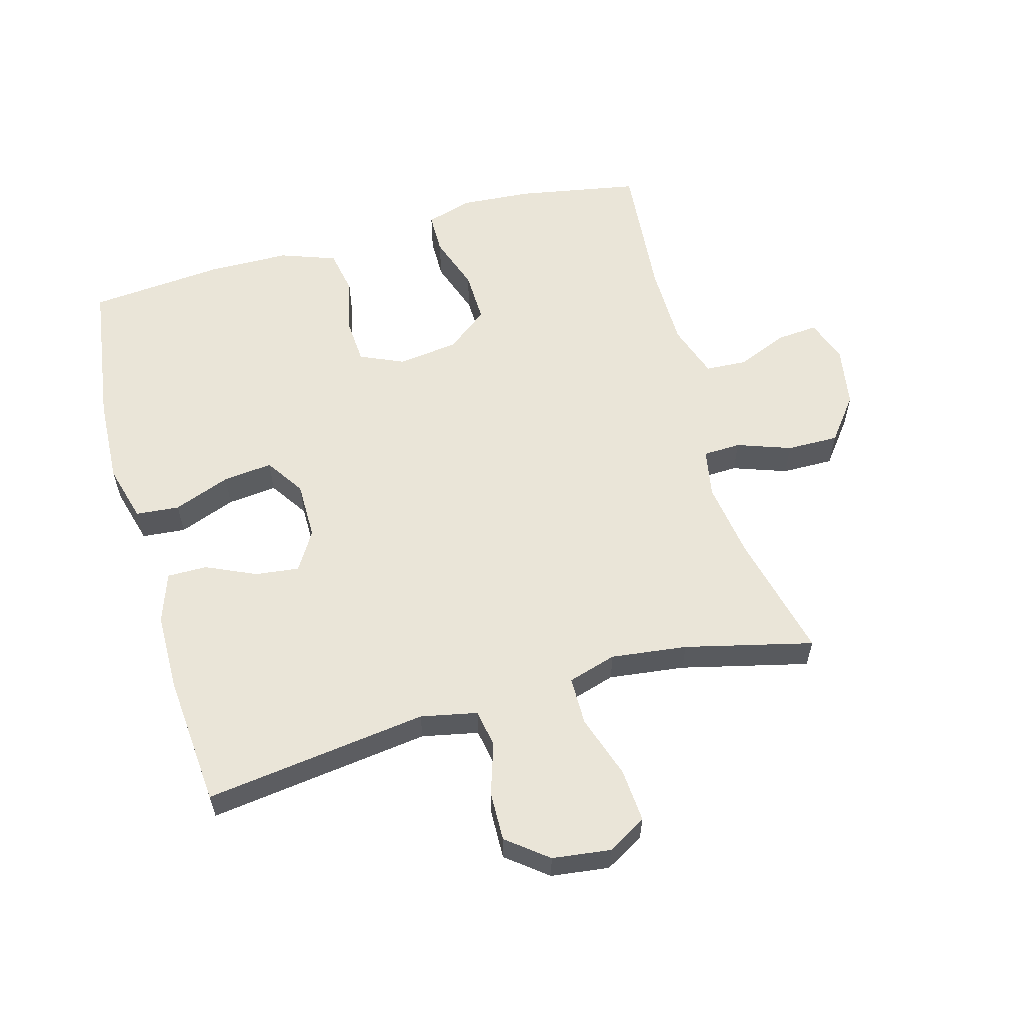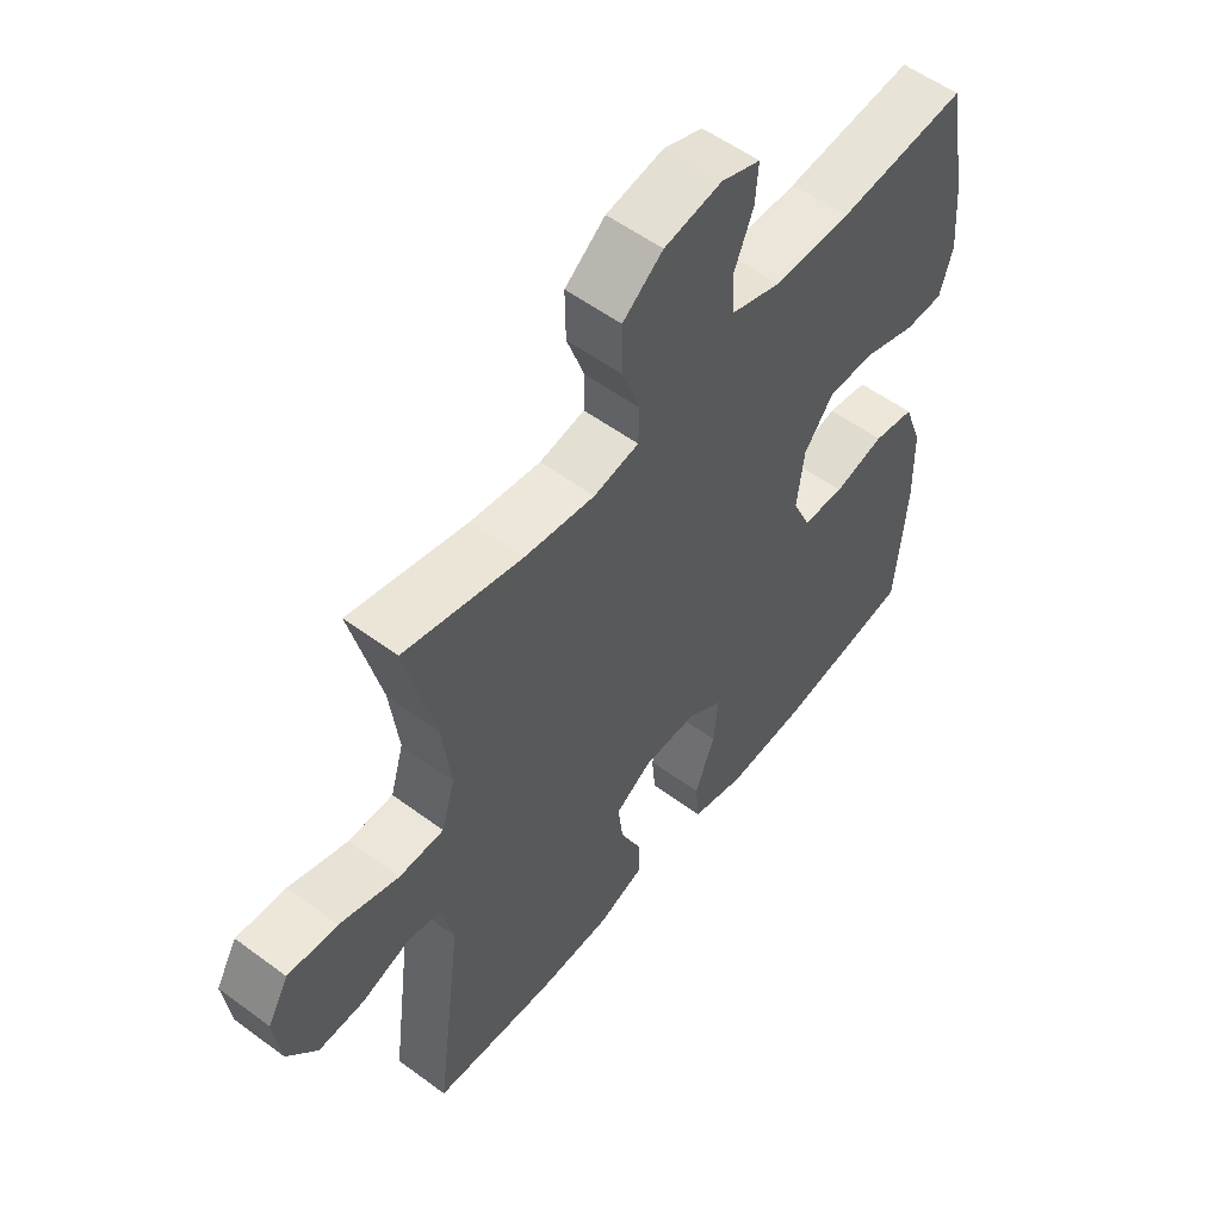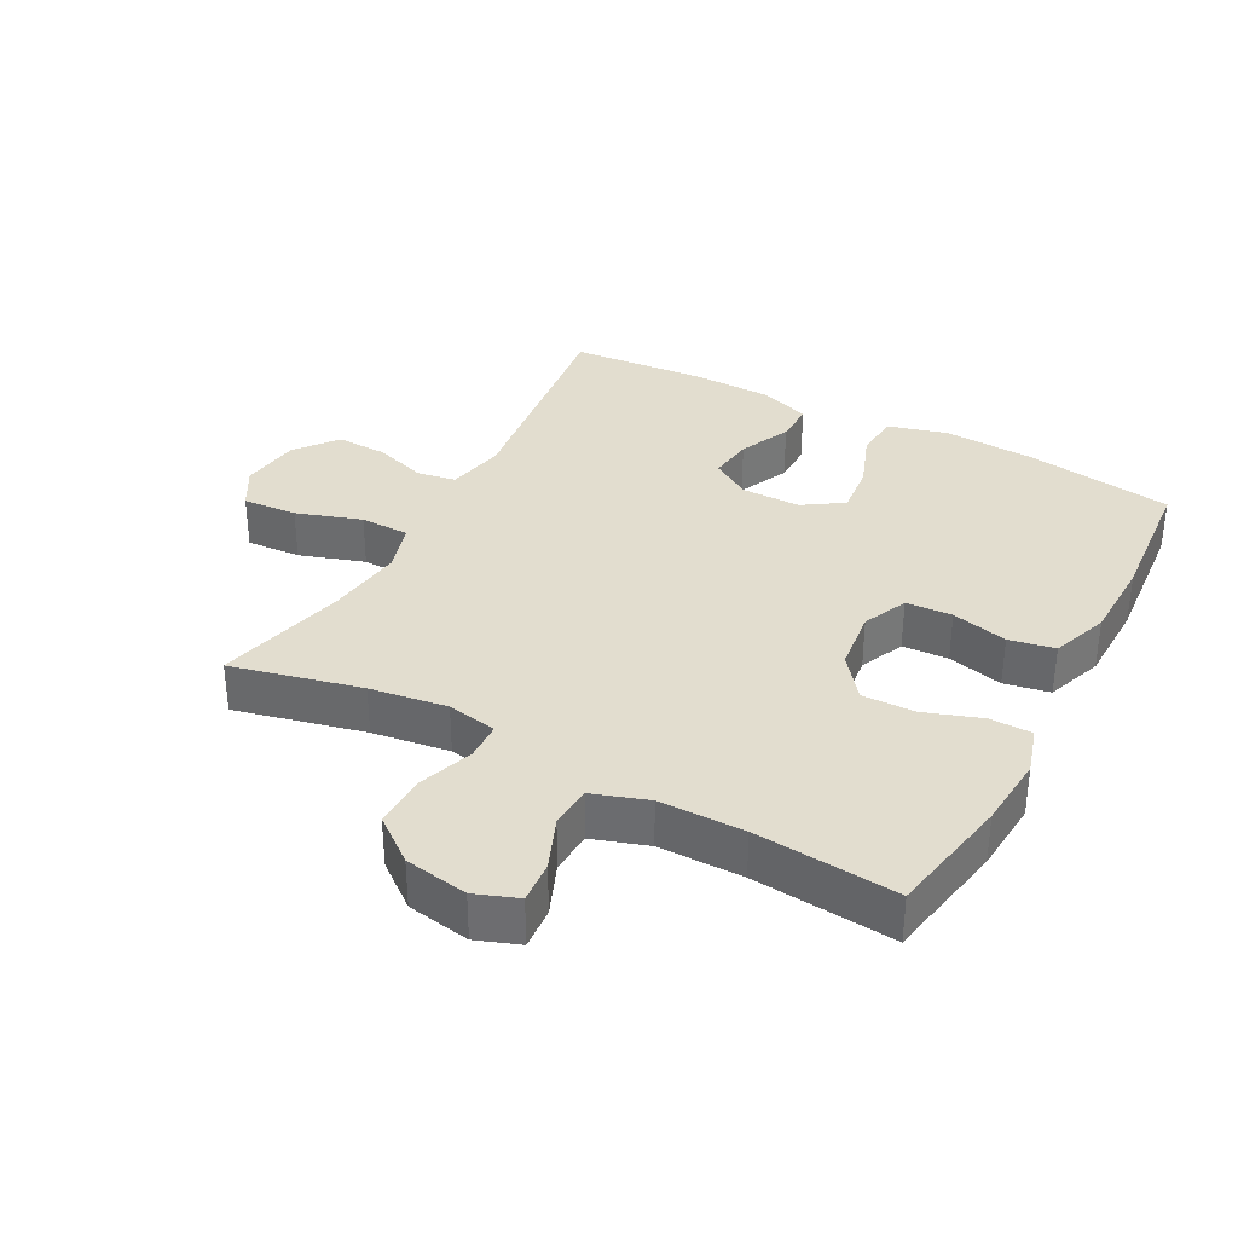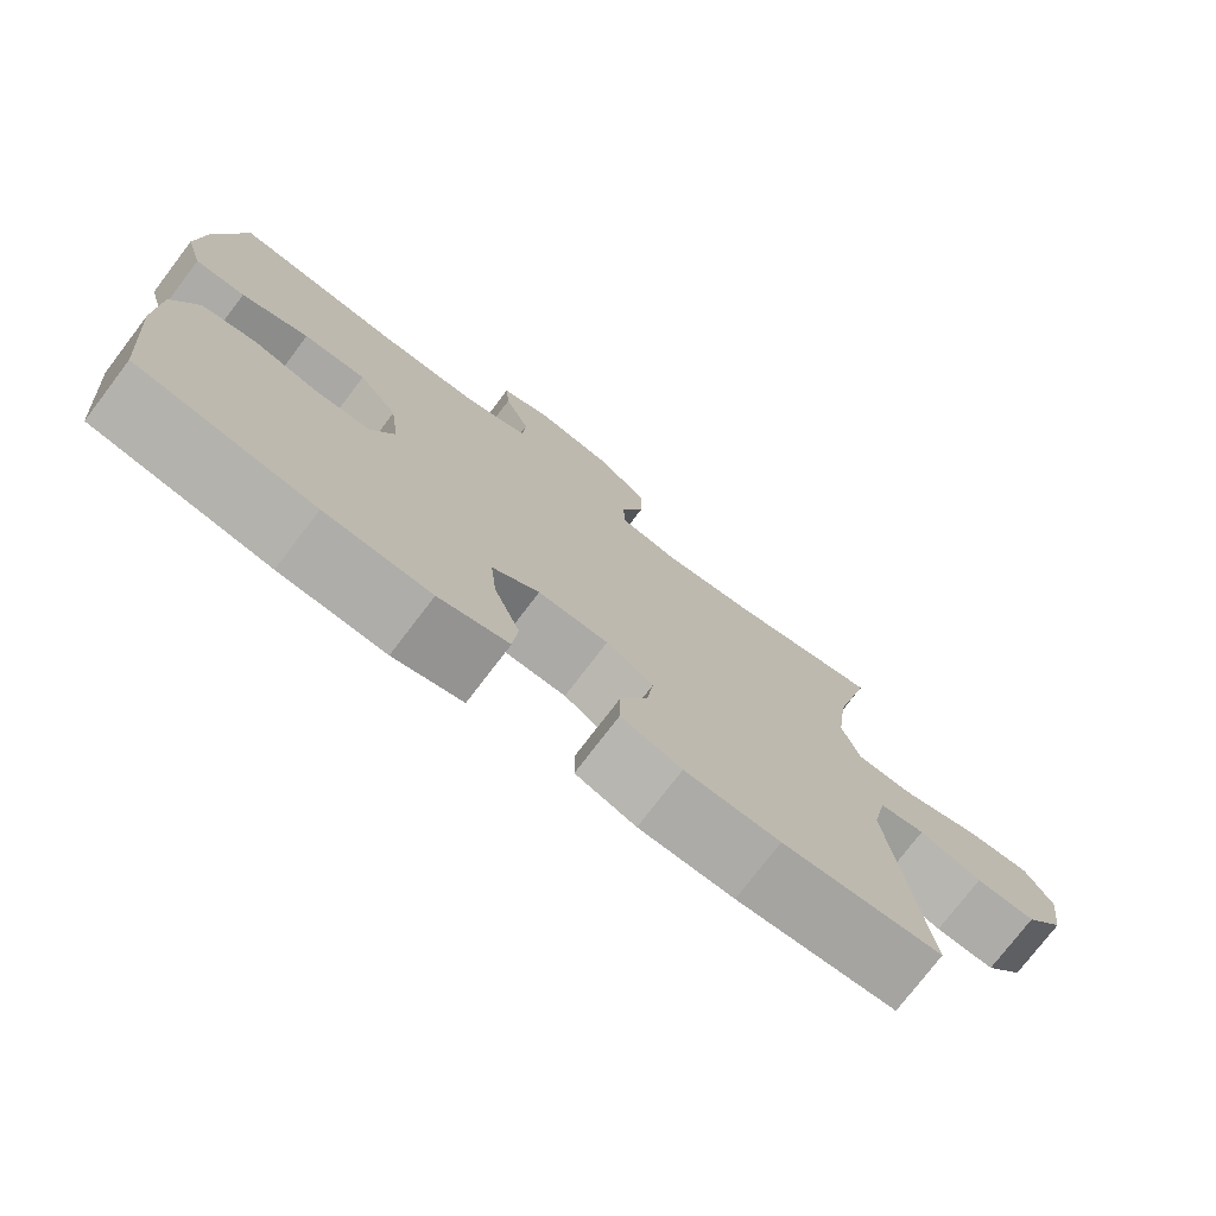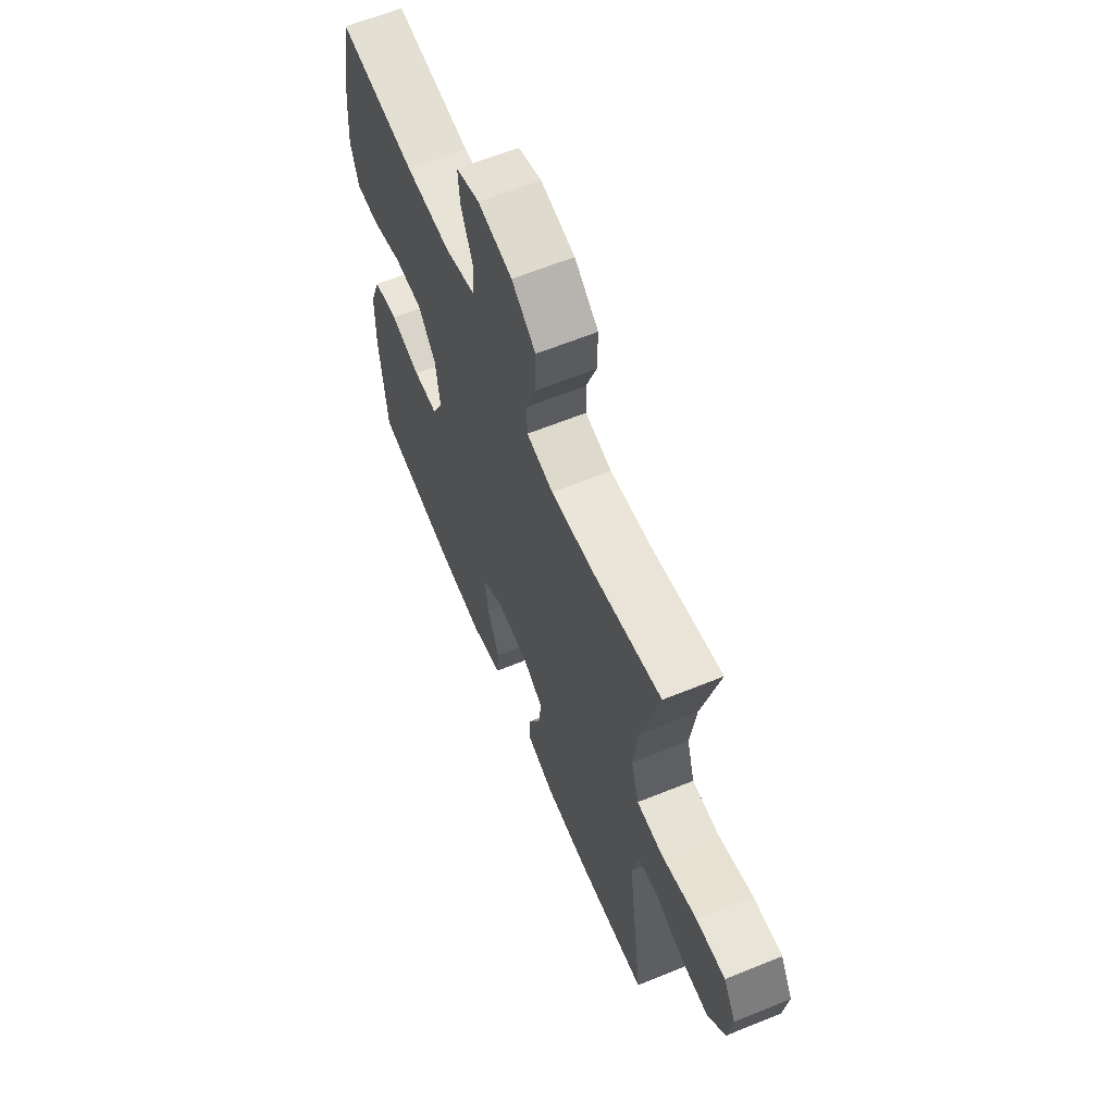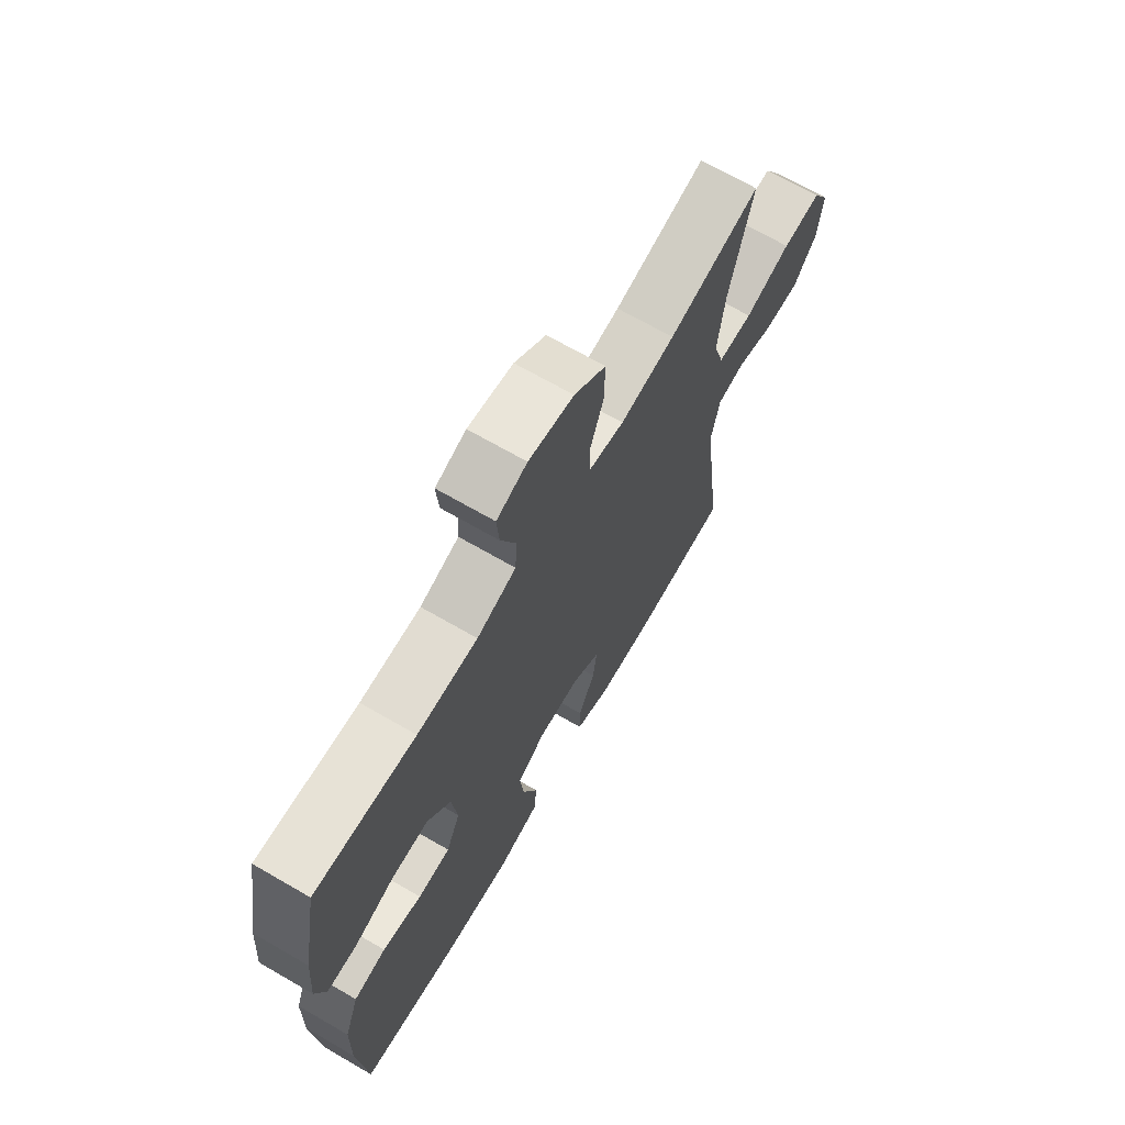
<metadata>
{"format":"obj","ext":"obj","renderer":"f3d","projection":"perspective","resolution":1024,"background":"white","views":[{"elev":58.9,"azim":-105.7,"up":"+Y"},{"elev":55.0,"azim":-52.0,"up":"+Z"},{"elev":34.8,"azim":28.2,"up":"+Y"},{"elev":-75.9,"azim":142.7,"up":"+Z"},{"elev":63.0,"azim":-112.4,"up":"+Z"},{"elev":68.7,"azim":120.1,"up":"+Z"}]}
</metadata>
<code>
o path1298
v -0.4247 0.0375 0.2719
v -0.4096 0.0375 0.1519
v -0.4324 0.0375 0.07506
v -0.5085 0.0375 0.07419
v -0.6088 0.0375 0.1072
v -0.6928 0.0375 0.1131
v -0.7286 0.0375 0.05105
v -0.7166 0.0375 -0.04097
v -0.6659 0.0375 -0.105
v -0.5882 0.0375 -0.1029
v -0.5067 0.0375 -0.0763
v -0.4474 0.0375 -0.08652
v -0.4289 0.0375 -0.1756
v -0.4742 0.0375 -0.5285
v -0.2665 0.0375 -0.5455
v -0.1431 0.0375 -0.5438
v -0.06472 0.0375 -0.516
v -0.06527 0.0375 -0.4534
v -0.1013 0.0375 -0.3746
v -0.1099 0.0375 -0.3052
v -0.0487 0.0375 -0.2672
v 0.04258 0.0375 -0.2672
v 0.1038 0.0375 -0.3078
v 0.09554 0.0375 -0.3862
v 0.06211 0.0375 -0.4759
v 0.06854 0.0375 -0.5447
v 0.1594 0.0375 -0.5694
v 0.2975 0.0375 -0.5622
v 0.5275 0.0375 -0.5285
v 0.5456 0.0375 -0.3161
v 0.5431 0.0375 -0.1873
v 0.5113 0.0375 -0.09955
v 0.4407 0.0375 -0.0863
v 0.3543 0.0375 -0.1071
v 0.2831 0.0375 -0.1029
v 0.2524 0.0375 -0.034
v 0.2643 0.0375 0.0618
v 0.315 0.0375 0.1275
v 0.3966 0.0375 0.1254
v 0.4845 0.0375 0.09518
v 0.5496 0.0375 0.09589
v 0.5715 0.0375 0.1686
v 0.5627 0.0375 0.2823
v 0.5275 0.0375 0.4734
v 0.308 0.0375 0.454
v 0.1767 0.0375 0.4549
v 0.09136 0.0375 0.4836
v 0.0874 0.0375 0.5492
v 0.1203 0.0375 0.6296
v 0.1254 0.0375 0.6943
v 0.05902 0.0375 0.7189
v -0.03889 0.0375 0.7022
v -0.1074 0.0375 0.6488
v -0.1061 0.0375 0.567
v -0.07583 0.0375 0.4819
v -0.07783 0.0375 0.4222
v -0.1547 0.0375 0.4083
v -0.274 0.0375 0.4256
v -0.4742 0.0375 0.4734
v -0.4247 -0.0375 0.2719
v -0.4096 -0.0375 0.1519
v -0.4324 -0.0375 0.07506
v -0.5085 -0.0375 0.07419
v -0.6088 -0.0375 0.1072
v -0.6928 -0.0375 0.1131
v -0.7286 -0.0375 0.05105
v -0.7166 -0.0375 -0.04097
v -0.6659 -0.0375 -0.105
v -0.5882 -0.0375 -0.1029
v -0.5067 -0.0375 -0.0763
v -0.4474 -0.0375 -0.08652
v -0.4289 -0.0375 -0.1756
v -0.4742 -0.0375 -0.5285
v -0.2665 -0.0375 -0.5455
v -0.1431 -0.0375 -0.5438
v -0.06472 -0.0375 -0.516
v -0.06527 -0.0375 -0.4534
v -0.1013 -0.0375 -0.3746
v -0.1099 -0.0375 -0.3052
v -0.0487 -0.0375 -0.2672
v 0.04258 -0.0375 -0.2672
v 0.1038 -0.0375 -0.3078
v 0.09554 -0.0375 -0.3862
v 0.06211 -0.0375 -0.4759
v 0.06854 -0.0375 -0.5447
v 0.1594 -0.0375 -0.5694
v 0.2975 -0.0375 -0.5622
v 0.5275 -0.0375 -0.5285
v 0.5456 -0.0375 -0.3161
v 0.5431 -0.0375 -0.1873
v 0.5113 -0.0375 -0.09955
v 0.4407 -0.0375 -0.0863
v 0.3543 -0.0375 -0.1071
v 0.2831 -0.0375 -0.1029
v 0.2524 -0.0375 -0.034
v 0.2643 -0.0375 0.0618
v 0.315 -0.0375 0.1275
v 0.3966 -0.0375 0.1254
v 0.4845 -0.0375 0.09518
v 0.5496 -0.0375 0.09589
v 0.5715 -0.0375 0.1686
v 0.5627 -0.0375 0.2823
v 0.5275 -0.0375 0.4734
v 0.308 -0.0375 0.454
v 0.1767 -0.0375 0.4549
v 0.09136 -0.0375 0.4836
v 0.0874 -0.0375 0.5492
v 0.1203 -0.0375 0.6296
v 0.1254 -0.0375 0.6943
v 0.05902 -0.0375 0.7189
v -0.03889 -0.0375 0.7022
v -0.1074 -0.0375 0.6488
v -0.1061 -0.0375 0.567
v -0.07583 -0.0375 0.4819
v -0.07783 -0.0375 0.4222
v -0.1547 -0.0375 0.4083
v -0.274 -0.0375 0.4256
v -0.4742 -0.0375 0.4734
v -0.6928 0.0375 0.1131
v -0.6928 0.0375 0.1131
v -0.7286 0.0375 0.05105
v -0.7166 0.0375 -0.04097
v -0.6659 0.0375 -0.105
v -0.6088 0.0375 0.1072
v -0.5882 0.0375 -0.1029
v -0.5085 0.0375 0.07419
v -0.5067 0.0375 -0.0763
v -0.4324 0.0375 0.07506
v -0.4324 0.0375 0.07506
v -0.4474 0.0375 -0.08652
v -0.4474 0.0375 -0.08652
v -0.4742 0.0375 0.4734
v -0.4742 0.0375 0.4734
v -0.4247 0.0375 0.2719
v -0.4289 0.0375 -0.1756
v -0.4742 0.0375 -0.5285
v -0.4742 0.0375 -0.5285
v -0.4096 0.0375 0.1519
v -0.274 0.0375 0.4256
v -0.2665 0.0375 -0.5455
v -0.1547 0.0375 0.4083
v -0.1431 0.0375 -0.5438
v -0.07783 0.0375 0.4222
v -0.07783 0.0375 0.4222
v -0.1013 0.0375 -0.3746
v -0.1099 0.0375 -0.3052
v -0.1099 0.0375 -0.3052
v -0.06472 0.0375 -0.516
v -0.06472 0.0375 -0.516
v -0.0487 0.0375 -0.2672
v -0.03889 0.0375 0.7022
v -0.1074 0.0375 0.6488
v -0.1061 0.0375 0.567
v -0.07583 0.0375 0.4819
v -0.06527 0.0375 -0.4534
v 0.04258 0.0375 -0.2672
v 0.05902 0.0375 0.7189
v 0.1038 0.0375 -0.3078
v 0.1038 0.0375 -0.3078
v 0.1254 0.0375 0.6943
v 0.1254 0.0375 0.6943
v 0.09554 0.0375 -0.3862
v 0.06211 0.0375 -0.4759
v 0.06854 0.0375 -0.5447
v 0.06854 0.0375 -0.5447
v 0.1594 0.0375 -0.5694
v 0.1203 0.0375 0.6296
v 0.0874 0.0375 0.5492
v 0.09136 0.0375 0.4836
v 0.09136 0.0375 0.4836
v 0.1767 0.0375 0.4549
v 0.2975 0.0375 -0.5622
v 0.308 0.0375 0.454
v 0.2524 0.0375 -0.034
v 0.2643 0.0375 0.0618
v 0.2831 0.0375 -0.1029
v 0.2831 0.0375 -0.1029
v 0.315 0.0375 0.1275
v 0.3543 0.0375 -0.1071
v 0.3966 0.0375 0.1254
v 0.4407 0.0375 -0.0863
v 0.4845 0.0375 0.09518
v 0.5275 0.0375 0.4734
v 0.5275 0.0375 0.4734
v 0.5113 0.0375 -0.09955
v 0.5496 0.0375 0.09589
v 0.5496 0.0375 0.09589
v 0.5275 0.0375 -0.5285
v 0.5275 0.0375 -0.5285
v 0.5431 0.0375 -0.1873
v 0.5456 0.0375 -0.3161
v 0.5627 0.0375 0.2823
v 0.5715 0.0375 0.1686
v -0.6928 -0.0375 0.1131
v -0.6928 -0.0375 0.1131
v -0.7286 -0.0375 0.05105
v -0.7166 -0.0375 -0.04097
v -0.6659 -0.0375 -0.105
v -0.6088 -0.0375 0.1072
v -0.5882 -0.0375 -0.1029
v -0.5085 -0.0375 0.07419
v -0.5067 -0.0375 -0.0763
v -0.4324 -0.0375 0.07506
v -0.4324 -0.0375 0.07506
v -0.4474 -0.0375 -0.08652
v -0.4474 -0.0375 -0.08652
v -0.4742 -0.0375 0.4734
v -0.4742 -0.0375 0.4734
v -0.4247 -0.0375 0.2719
v -0.4289 -0.0375 -0.1756
v -0.4742 -0.0375 -0.5285
v -0.4742 -0.0375 -0.5285
v -0.4096 -0.0375 0.1519
v -0.274 -0.0375 0.4256
v -0.2665 -0.0375 -0.5455
v -0.1547 -0.0375 0.4083
v -0.1431 -0.0375 -0.5438
v -0.07783 -0.0375 0.4222
v -0.07783 -0.0375 0.4222
v -0.1013 -0.0375 -0.3746
v -0.1099 -0.0375 -0.3052
v -0.1099 -0.0375 -0.3052
v -0.06472 -0.0375 -0.516
v -0.06472 -0.0375 -0.516
v -0.0487 -0.0375 -0.2672
v -0.03889 -0.0375 0.7022
v -0.1074 -0.0375 0.6488
v -0.1061 -0.0375 0.567
v -0.07583 -0.0375 0.4819
v -0.06527 -0.0375 -0.4534
v 0.04258 -0.0375 -0.2672
v 0.05902 -0.0375 0.7189
v 0.1038 -0.0375 -0.3078
v 0.1038 -0.0375 -0.3078
v 0.1254 -0.0375 0.6943
v 0.1254 -0.0375 0.6943
v 0.09554 -0.0375 -0.3862
v 0.06211 -0.0375 -0.4759
v 0.06854 -0.0375 -0.5447
v 0.06854 -0.0375 -0.5447
v 0.1594 -0.0375 -0.5694
v 0.1203 -0.0375 0.6296
v 0.0874 -0.0375 0.5492
v 0.09136 -0.0375 0.4836
v 0.09136 -0.0375 0.4836
v 0.1767 -0.0375 0.4549
v 0.2975 -0.0375 -0.5622
v 0.308 -0.0375 0.454
v 0.2524 -0.0375 -0.034
v 0.2643 -0.0375 0.0618
v 0.2831 -0.0375 -0.1029
v 0.2831 -0.0375 -0.1029
v 0.315 -0.0375 0.1275
v 0.3543 -0.0375 -0.1071
v 0.3966 -0.0375 0.1254
v 0.4407 -0.0375 -0.0863
v 0.4845 -0.0375 0.09518
v 0.5275 -0.0375 0.4734
v 0.5275 -0.0375 0.4734
v 0.5113 -0.0375 -0.09955
v 0.5496 -0.0375 0.09589
v 0.5496 -0.0375 0.09589
v 0.5275 -0.0375 -0.5285
v 0.5275 -0.0375 -0.5285
v 0.5431 -0.0375 -0.1873
v 0.5456 -0.0375 -0.3161
v 0.5627 -0.0375 0.2823
v 0.5715 -0.0375 0.1686
f 256 265 260
f 265 254 266
f 225 203 205
f 200 201 199
f 197 199 196
f 221 225 210
f 250 246 218
f 229 243 228
f 217 220 215
f 209 216 214
f 267 255 268
f 205 203 202
f 257 268 255
f 228 226 227
f 263 266 247
f 266 233 247
f 241 247 237
f 220 217 230
f 231 251 249
f 209 214 207
f 213 250 216
f 233 251 231
f 202 201 200
f 243 242 226
f 239 241 238
f 246 253 248
f 255 248 253
f 218 244 229
f 261 268 257
f 200 199 197
f 210 225 205
f 248 267 258
f 254 265 256
f 226 242 232
f 196 199 194
f 232 242 235
f 215 221 210
f 237 247 233
f 243 226 228
f 216 250 218
f 246 244 218
f 266 254 233
f 213 216 209
f 231 249 225
f 248 255 267
f 238 241 237
f 230 217 223
f 215 210 211
f 225 213 203
f 253 246 250
f 225 250 213
f 200 197 198
f 249 250 225
f 229 244 243
f 202 203 201
f 254 251 233
f 221 215 220
f 120 7 66 195
f 7 8 67 66
f 8 9 68 67
f 5 6 65 64
f 9 10 69 68
f 4 5 64 63
f 10 11 70 69
f 129 4 63 204
f 11 131 206 70
f 133 1 60 208
f 12 13 72 71
f 13 137 212 72
f 2 3 62 61
f 1 2 61 60
f 58 59 118 117
f 14 15 74 73
f 57 58 117 116
f 15 16 75 74
f 144 57 116 219
f 19 147 222 78
f 16 149 224 75
f 20 21 80 79
f 52 53 112 111
f 53 54 113 112
f 54 55 114 113
f 18 19 78 77
f 17 18 77 76
f 55 56 115 114
f 21 22 81 80
f 51 52 111 110
f 22 159 234 81
f 161 51 110 236
f 24 25 84 83
f 25 165 240 84
f 26 27 86 85
f 49 50 109 108
f 48 49 108 107
f 170 48 107 245
f 46 47 106 105
f 23 24 83 82
f 27 28 87 86
f 45 46 105 104
f 36 37 96 95
f 177 36 95 252
f 37 38 97 96
f 34 35 94 93
f 38 39 98 97
f 33 34 93 92
f 39 40 99 98
f 184 45 104 259
f 32 33 92 91
f 40 187 262 99
f 28 189 264 87
f 31 32 91 90
f 30 31 90 89
f 29 30 89 88
f 43 44 103 102
f 42 43 102 101
f 41 42 101 100
f 181 185 190
f 190 191 179
f 150 130 128
f 125 124 126
f 122 121 124
f 146 135 150
f 175 143 171
f 154 153 168
f 142 140 145
f 134 139 141
f 192 193 180
f 130 127 128
f 182 180 193
f 153 152 151
f 188 172 191
f 191 172 158
f 166 162 172
f 145 155 142
f 156 174 176
f 134 132 139
f 138 141 175
f 158 156 176
f 127 125 126
f 168 151 167
f 164 163 166
f 171 173 178
f 180 178 173
f 143 154 169
f 186 182 193
f 125 122 124
f 135 130 150
f 173 183 192
f 179 181 190
f 151 157 167
f 121 119 124
f 157 160 167
f 140 135 146
f 162 158 172
f 168 153 151
f 141 143 175
f 171 143 169
f 191 158 179
f 138 134 141
f 156 150 174
f 173 192 180
f 163 162 166
f 155 148 142
f 140 136 135
f 150 128 138
f 178 175 171
f 150 138 175
f 125 123 122
f 174 150 175
f 154 168 169
f 127 126 128
f 179 158 176
f 146 145 140

</code>
